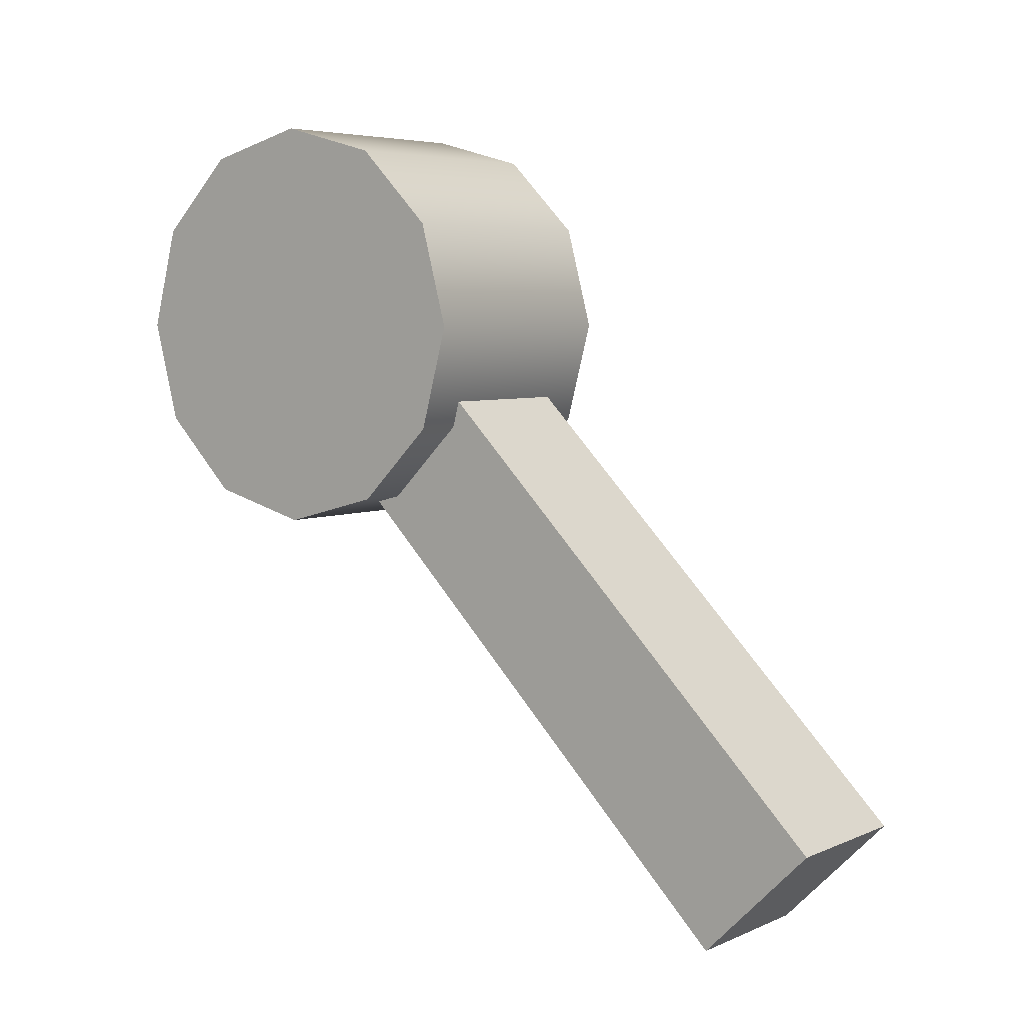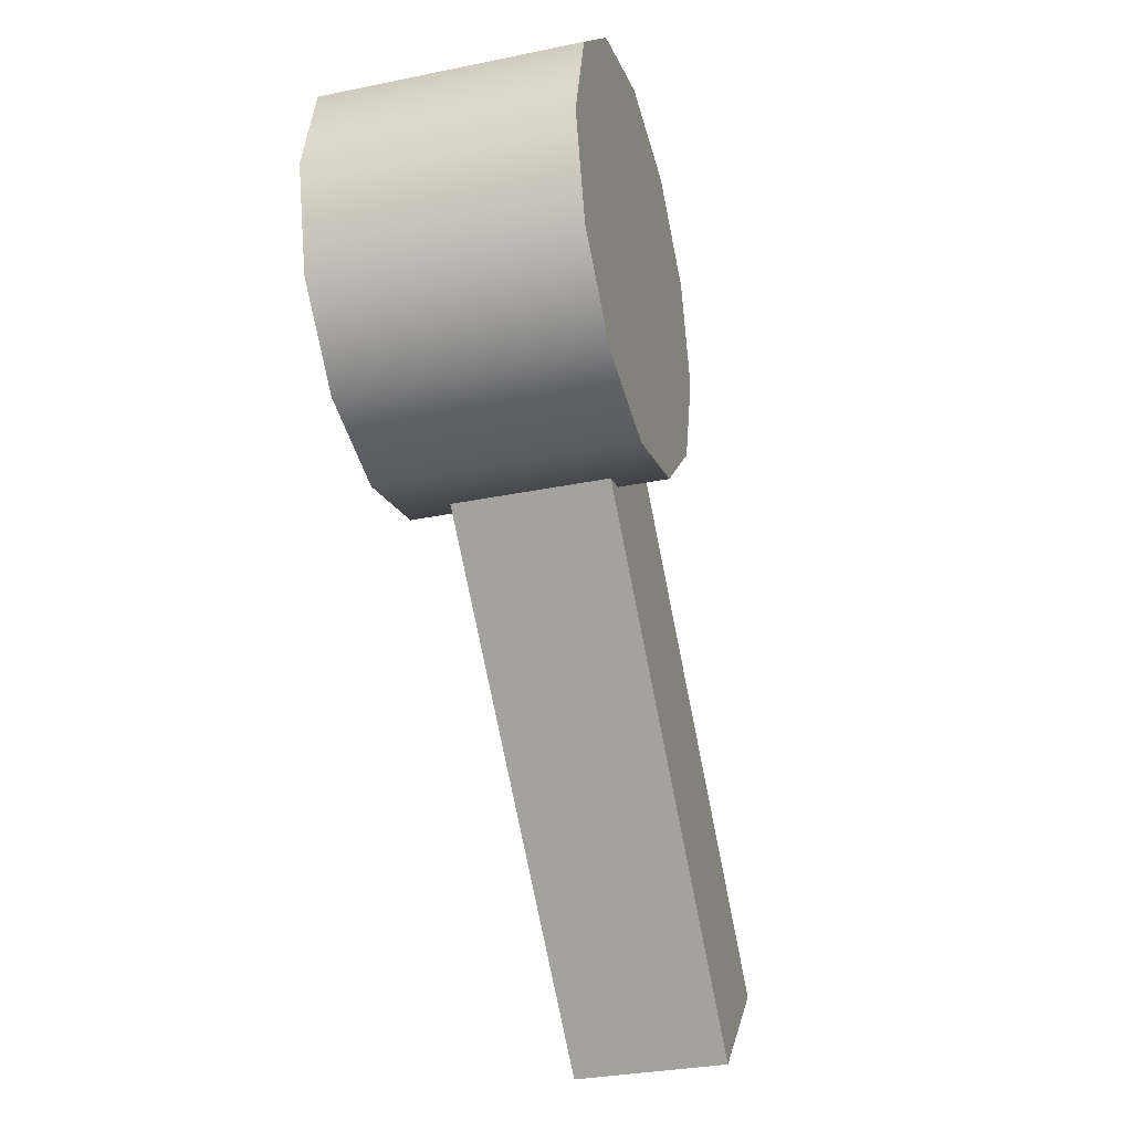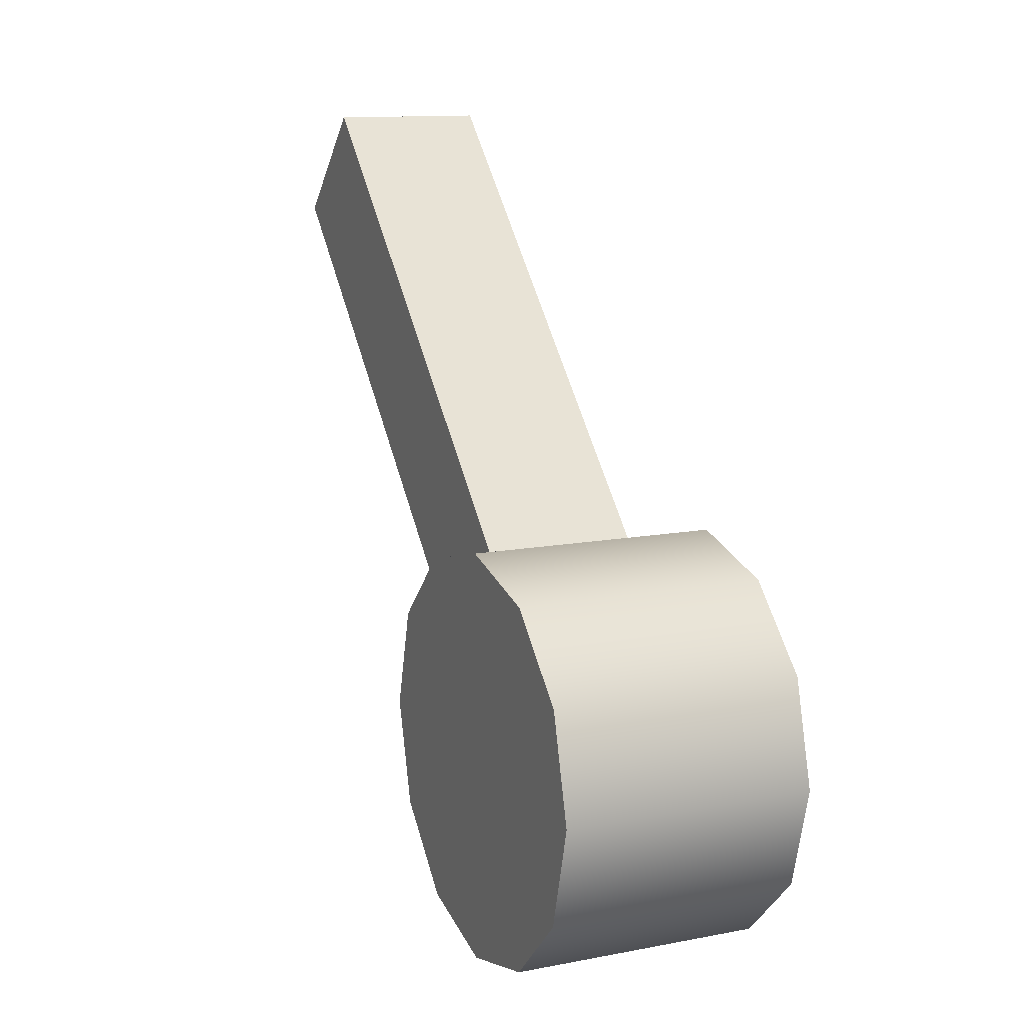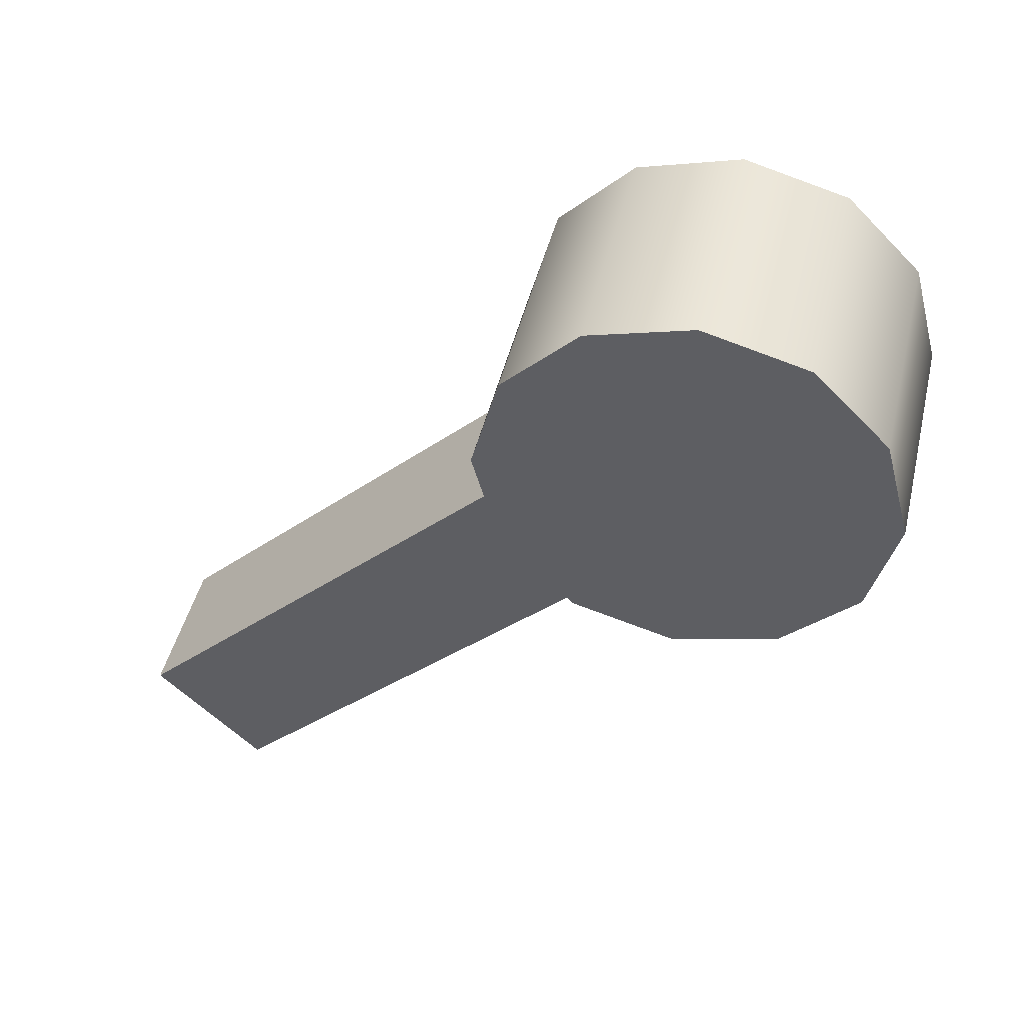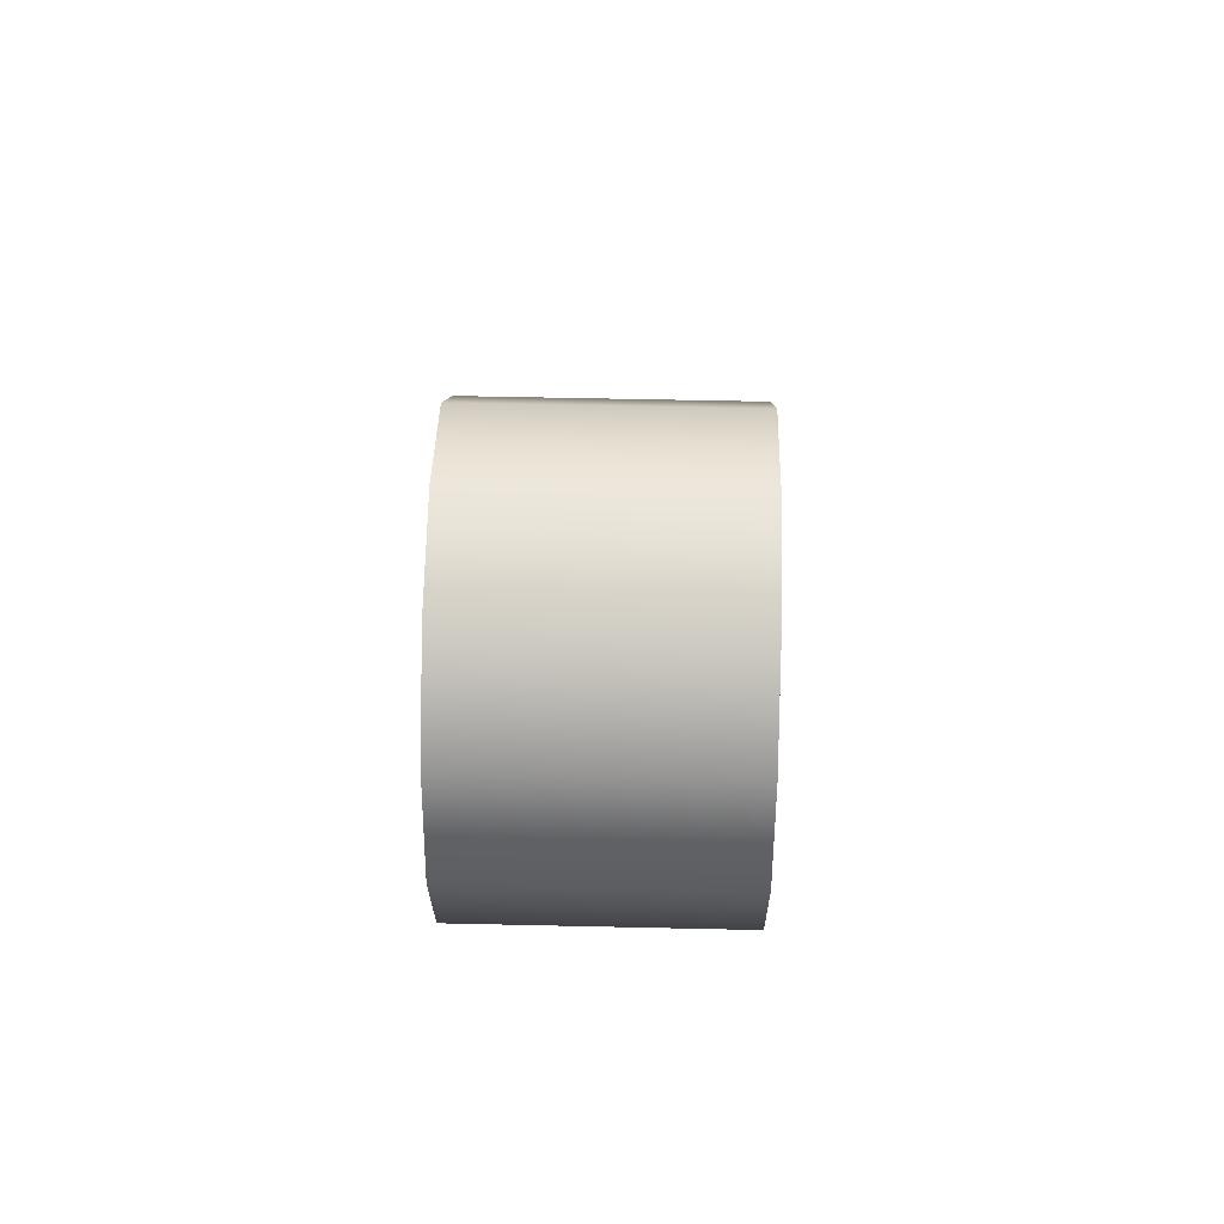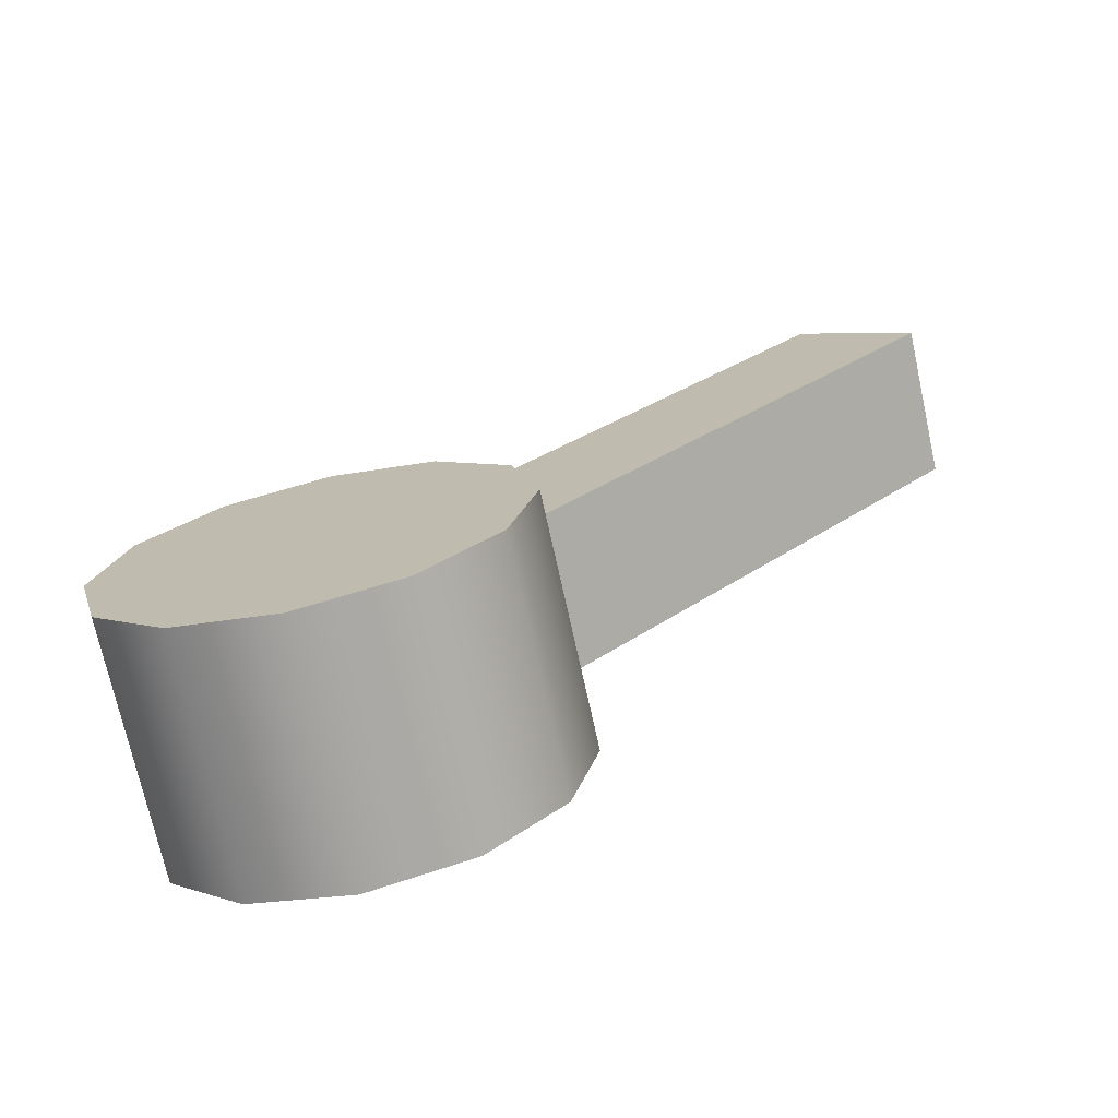
<metadata>
{"format":"obj","ext":"obj","renderer":"f3d","projection":"perspective","resolution":1024,"background":"white","views":[{"elev":5.4,"azim":127.3,"up":"+Z"},{"elev":-31.6,"azim":16.2,"up":"+Z"},{"elev":12.5,"azim":-23.9,"up":"+Y"},{"elev":46.2,"azim":-76.6,"up":"+Z"},{"elev":52.6,"azim":1.4,"up":"+Z"},{"elev":-72.7,"azim":102.4,"up":"+Y"}]}
</metadata>
<code>
g RoadKillOut
o RoadKillOut
v 0.163 0.1341 0.2323
v 0.163 0 0.2683
v 0.163 -0.1341 0.2323
v 0.163 0.2683 0
v 0.163 -0.1341 -0.2323
v 0.163 -0.2683 0
v 0.163 -0.2323 0.1341
v 0.163 -0.2323 -0.1341
v 0.163 0.1341 -0.2323
v 0.163 0 -0.2683
v 0.163 0.2323 -0.1341
v 0.163 0.2323 0.1341
v -0.163 0.2323 -0.1341
v -0.163 0.2683 0
v -0.163 0.1341 -0.2323
v -0.163 0 -0.2683
v -0.163 -0.1341 -0.2323
v -0.163 -0.2323 -0.1341
v -0.163 -0.2683 0
v -0.163 -0.2323 0.1341
v -0.163 -0.1341 0.2323
v -0.163 0 0.2683
v -0.163 0.1341 0.2323
v -0.163 0.2323 0.1341
v -0.1 0.6364 -0.7778
v 0.1 0.6364 -0.7778
v 0.1 -0.0707 -0.0707
v -0.1 -0.0707 -0.0707
v 0.1 0.0707 0.0707
v 0.1 0.7778 -0.6364
v -0.1 0.7778 -0.6364
v -0.1 0.0707 0.0707
f 1 2 3 4
f 5 4 3 6
f 3 7 6
f 6 8 5
f 9 4 5 10
f 9 11 4
f 12 1 4
f 4 11 13 14
f 11 9 15 13
f 9 10 16 15
f 10 5 17 16
f 5 8 18 17
f 8 6 19 18
f 6 7 20 19
f 7 3 21 20
f 3 2 22 21
f 2 1 23 22
f 1 12 24 23
f 12 4 14 24
f 14 13 15 23
f 19 23 15 17
f 15 16 17
f 17 18 19
f 21 23 19 20
f 21 22 23
f 24 14 23
f 25 26 27 28
f 29 30 31 32
f 27 29 32 28
f 26 30 29 27
f 25 31 30 26
f 28 32 31 25

</code>
